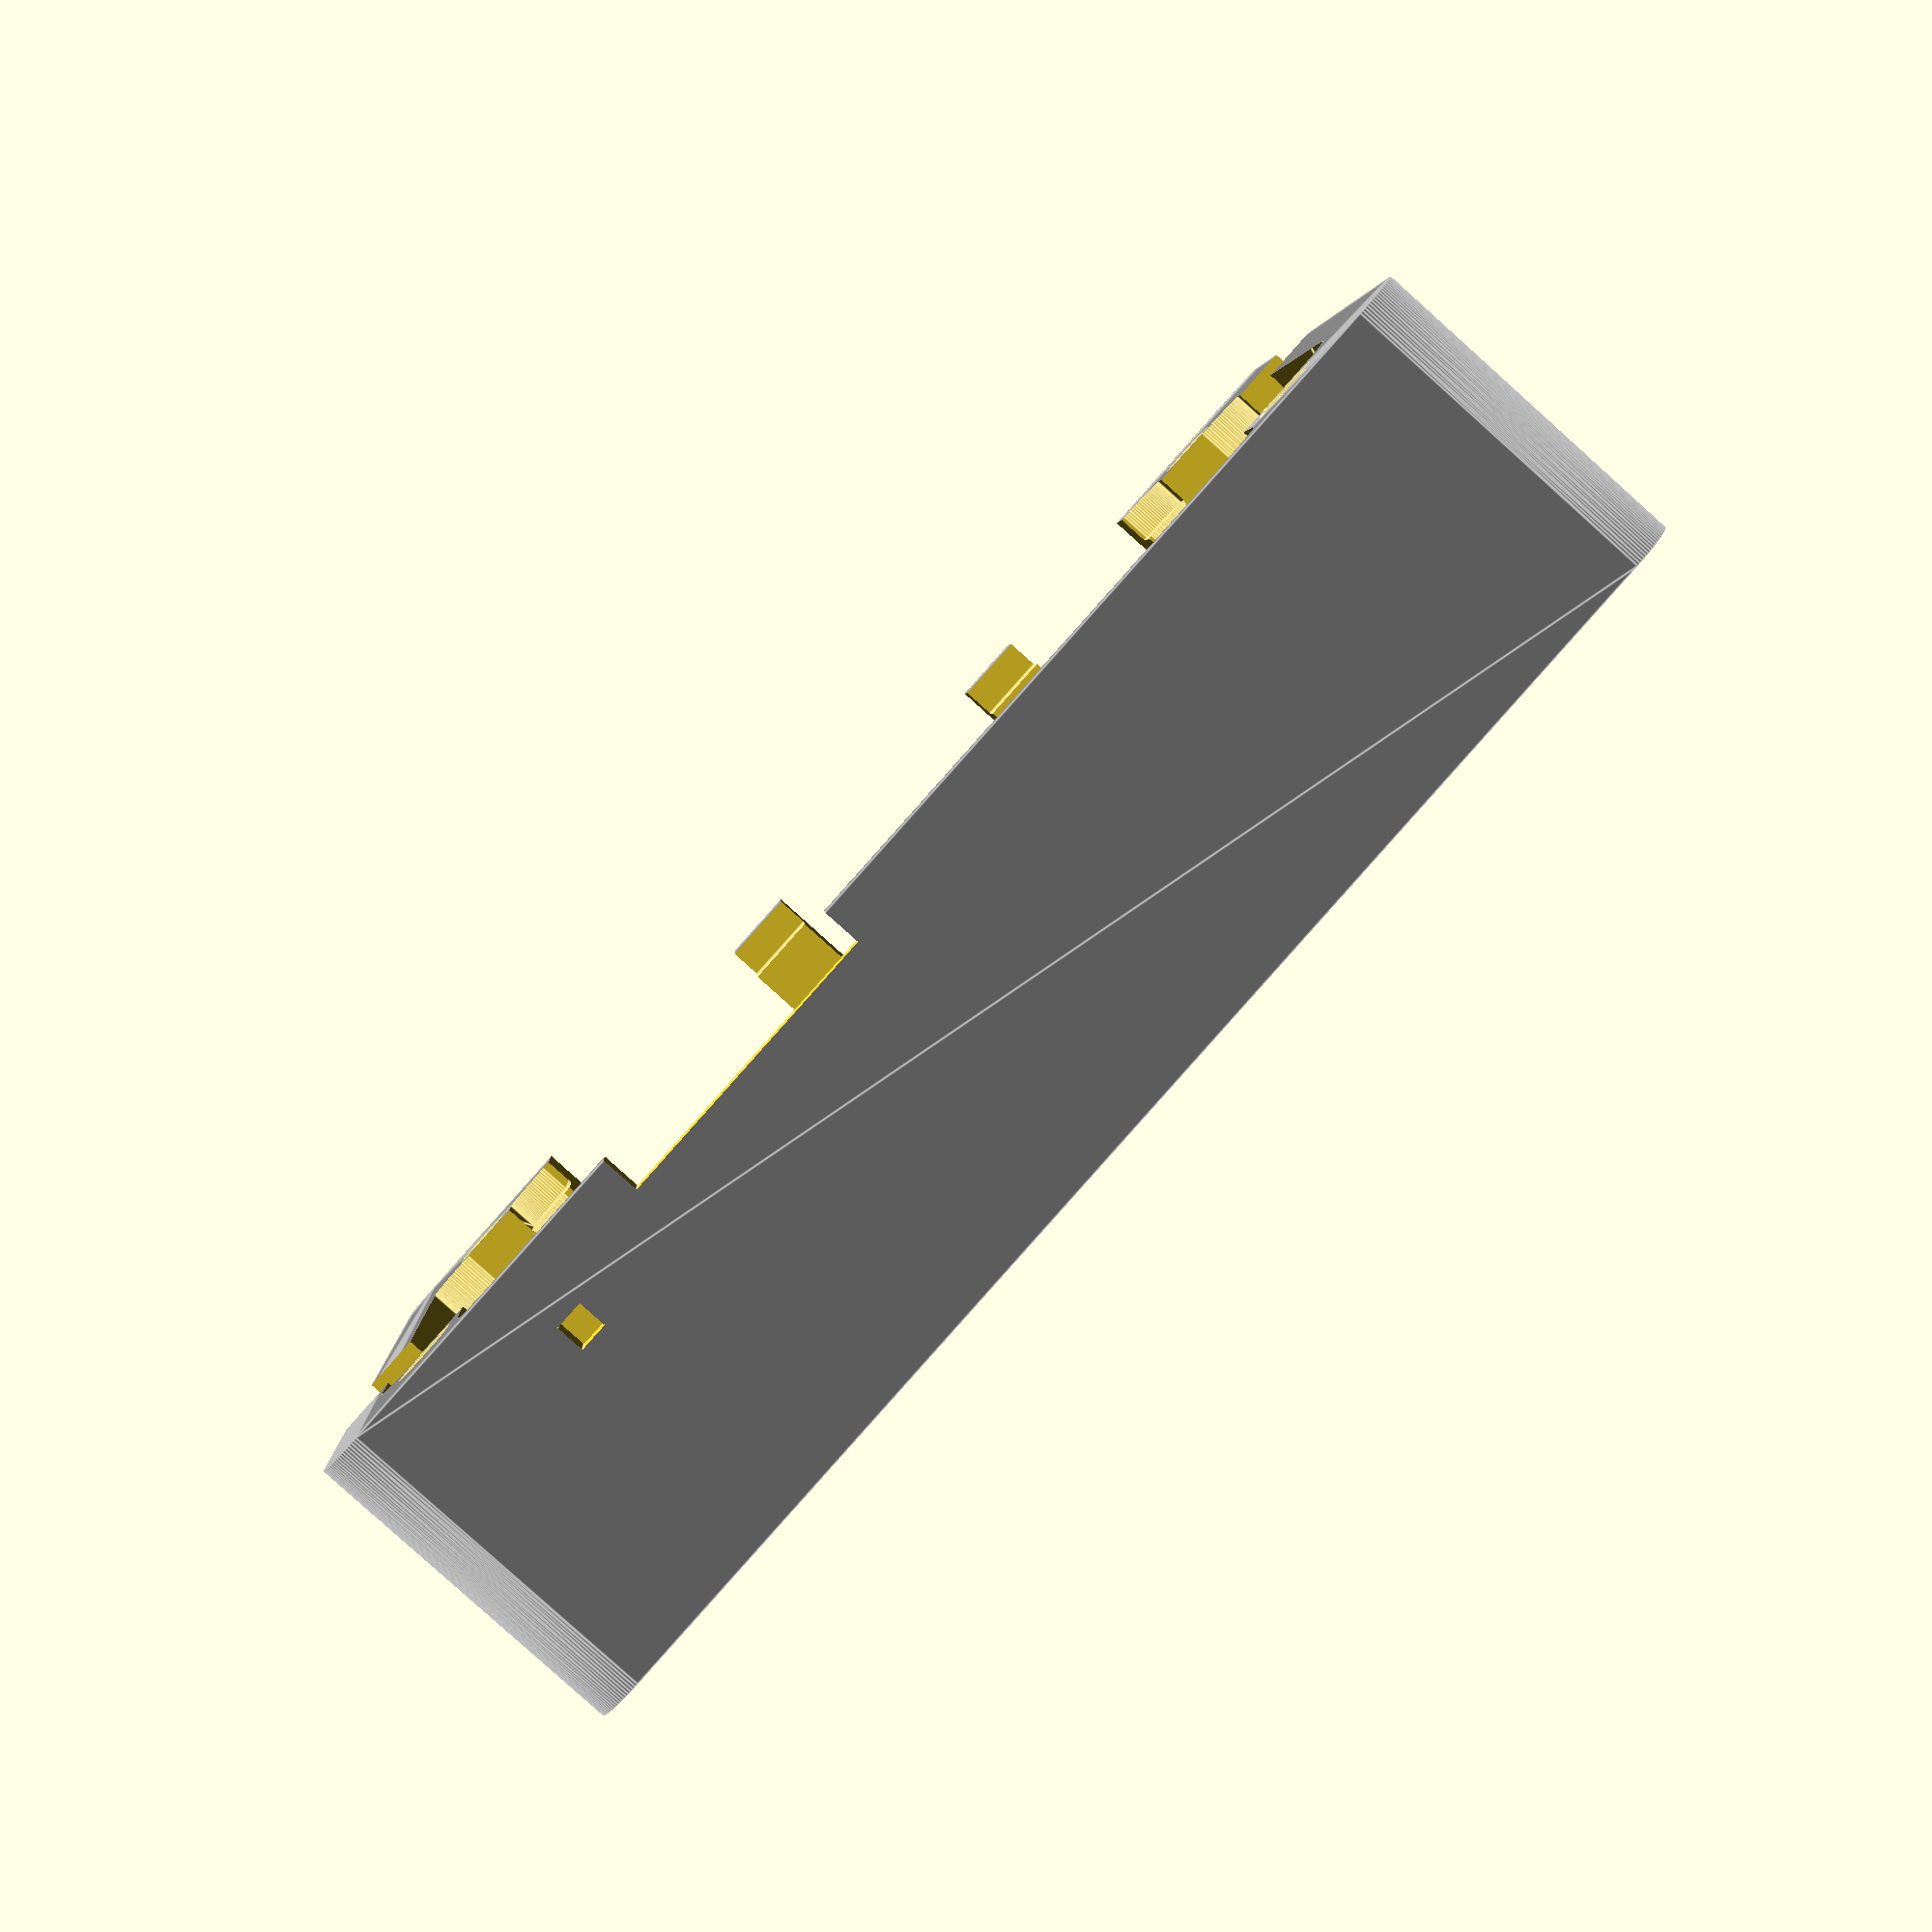
<openscad>
/*
 * Kopflos Case
 * Copyright (c) 2022 Lone Dynamics Corporation. All rights reserved.
 *
 * required hardware:
 *  - 4 x M3 x 25mm countersunk bolts
 *  - 4 x M3 nuts
 *
 */

$fn = 100;

board_width = 60;
board_thickness = 1.5;
board_length = 70;
board_height = 1.6;
board_spacing = 2;

wall = 1.5;

top_height = 17;
bottom_height = 8;

//mds_board();

translate([0,0,15])
	mds_case_top();

//translate([0,0,-15])
//	mds_case_bottom();

module mds_board() {
	
	translate([wall, wall, 0]) {
		difference() {
			color([0,0.5,0])
				roundedcube(board_width,board_length,board_thickness,3);
			translate([5, 5, -1]) cylinder(d=3.2, h=10);
			translate([5, 65, -1]) cylinder(d=3.2, h=10);
			translate([55, 5, -1]) cylinder(d=3.2, h=10);
			translate([55, 65, -1]) cylinder(d=3.2, h=10);
		}	
	}
	
}

module mds_case_top() {
	
	difference() {
				
		color([0.5,0.5,0.5])
			roundedcube(board_width+(wall*2),board_length+(wall*2),top_height,2.5);

		// cutouts
		translate([2,9,-12])
			roundedcube(board_width-3,board_length-15,13.75,2.5);

		translate([2,9,-2])
			roundedcube(board_width-6,board_length-15,13.75,2.5);

		translate([9,3,-2])
			roundedcube(board_width-15,board_length-3,17.75,2.5);
		
		translate([wall, wall, 0]) {

			// vents
			translate([60/2-(30/2),60,0]) cube([30,1,20]);
			translate([60/2-(30/2),55,0]) cube([30,1,20]);
			translate([60/2-(30/2),50,0]) cube([30,1,20]);
					
			// Ethernet
			translate([40,18.5-(16/2),-1]) cube([30,16,14+1]);

			// USBA
			translate([40,38.5-(16/2),-1]) cube([30,16,15.7+1]);

			// USBC
			translate([40,55-(9.5/2),-1]) cube([30,9.5,3.5+1]);
		
			// SD
			translate([-5,25.3-(15/2),-1]) cube([30,15,2+1]);

			// PMODA
			translate([21.775-(15.6/2),-5,-1]) cube([15.6,30,5+1]);

			// PMODB
			translate([40.675-(15.6/2),65,-1]) cube([15.6,30,5+1]);

			// LED
			translate([-5,11.5-(1.5/2),3.5]) cube([25,1.5,1.5]);
				
			// bolt holes
			translate([5, 5, -21]) cylinder(d=3.5, h=40);
			translate([5, 65, -21]) cylinder(d=3.5, h=40);
			translate([55, 5, -20]) cylinder(d=3.5, h=40);
			translate([55, 65, -21]) cylinder(d=3.5, h=40);

			// flush mount bolt holes
			translate([5, 5, top_height-2]) cylinder(d=5, h=4);
			translate([5, 65, top_height-2]) cylinder(d=5, h=4);
			translate([55, 5, top_height-2]) cylinder(d=5, h=4);
			translate([55, 65, top_height-2]) cylinder(d=5, h=4);

			// eis text
			rotate(270)
				translate([-23.5,30-3,top_height-0.5])
					linear_extrude(1)
						text("K O P F L O S", size=5, halign="center",
							font="Ubuntu:style=Bold");

		}
		
	}	
}

module mds_case_bottom() {
	
	difference() {
		color([0.5,0.5,0.5])
			roundedcube(board_width+(wall*2),board_length+(wall*2),bottom_height,2.5);
		
		// cutouts
		translate([3,10,1.5])
			roundedcube(board_width-3,board_length-17,10,2.5);
				
		translate([10.5,2.5,1.5])
			roundedcube(board_width-17.5,board_length-2,10,2.5);

		translate([wall, wall, 0]) {
			
		// board cutout
		translate([0,0,bottom_height-board_height])
			roundedcube(board_width+0.2,board_length+0.2,board_height+1,2.5);

		translate([wall, wall, 0]) {

			// USB-C
			translate([39,55-(9.5/2),5]) cube([19.75,9.5,10.5+1]);
			
		}

		// bolt holes
		translate([5, 5, -11]) cylinder(d=3.2, h=25);
		translate([5, 65, -11]) cylinder(d=3.2, h=25);
		translate([55, 5, -11]) cylinder(d=3.2, h=25);
		translate([55, 65, -11]) cylinder(d=3.2, h=25);

		// nut holes
		translate([5, 5, -1]) cylinder(d=7, h=2.5+2, $fn=6);
		translate([5, 65, -1]) cylinder(d=7, h=2.5+2, $fn=6);
		translate([55, 5, -1]) cylinder(d=7, h=2.5+2, $fn=6);
		translate([55, 65, -1]) cylinder(d=7, h=2.5+2, $fn=6);

		}
		
	}	
}

// https://gist.github.com/tinkerology/ae257c5340a33ee2f149ff3ae97d9826
module roundedcube(xx, yy, height, radius)
{
    translate([0,0,height/2])
    hull()
    {
        translate([radius,radius,0])
        cylinder(height,radius,radius,true);

        translate([xx-radius,radius,0])
        cylinder(height,radius,radius,true);

        translate([xx-radius,yy-radius,0])
        cylinder(height,radius,radius,true);

        translate([radius,yy-radius,0])
        cylinder(height,radius,radius,true);
    }
}

</openscad>
<views>
elev=84.2 azim=273.9 roll=228.1 proj=p view=edges
</views>
